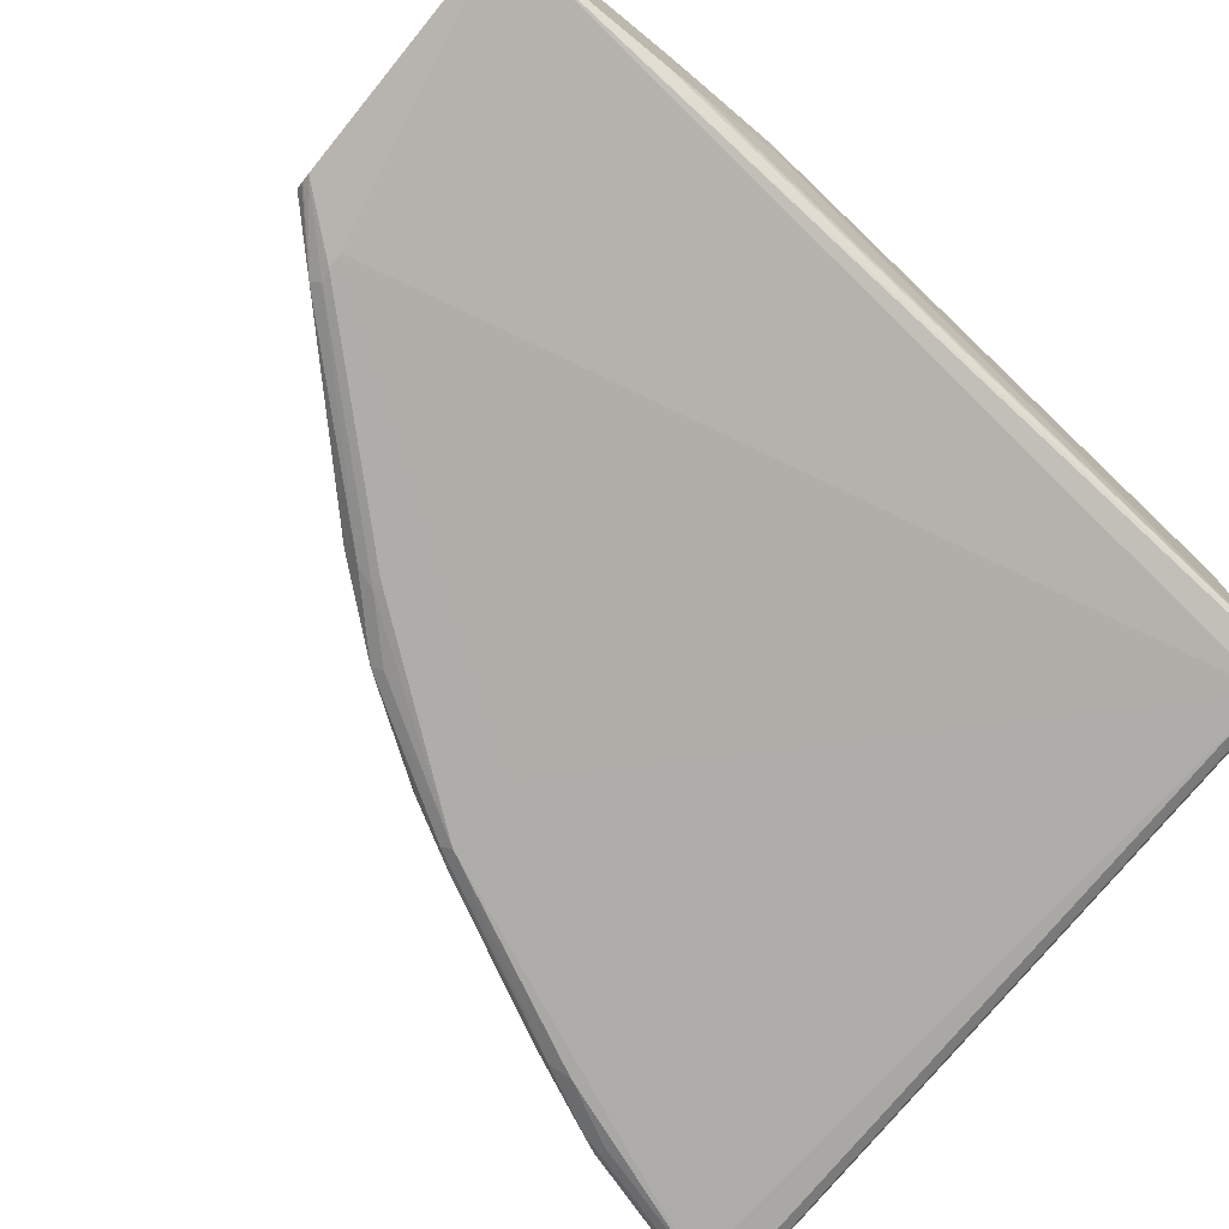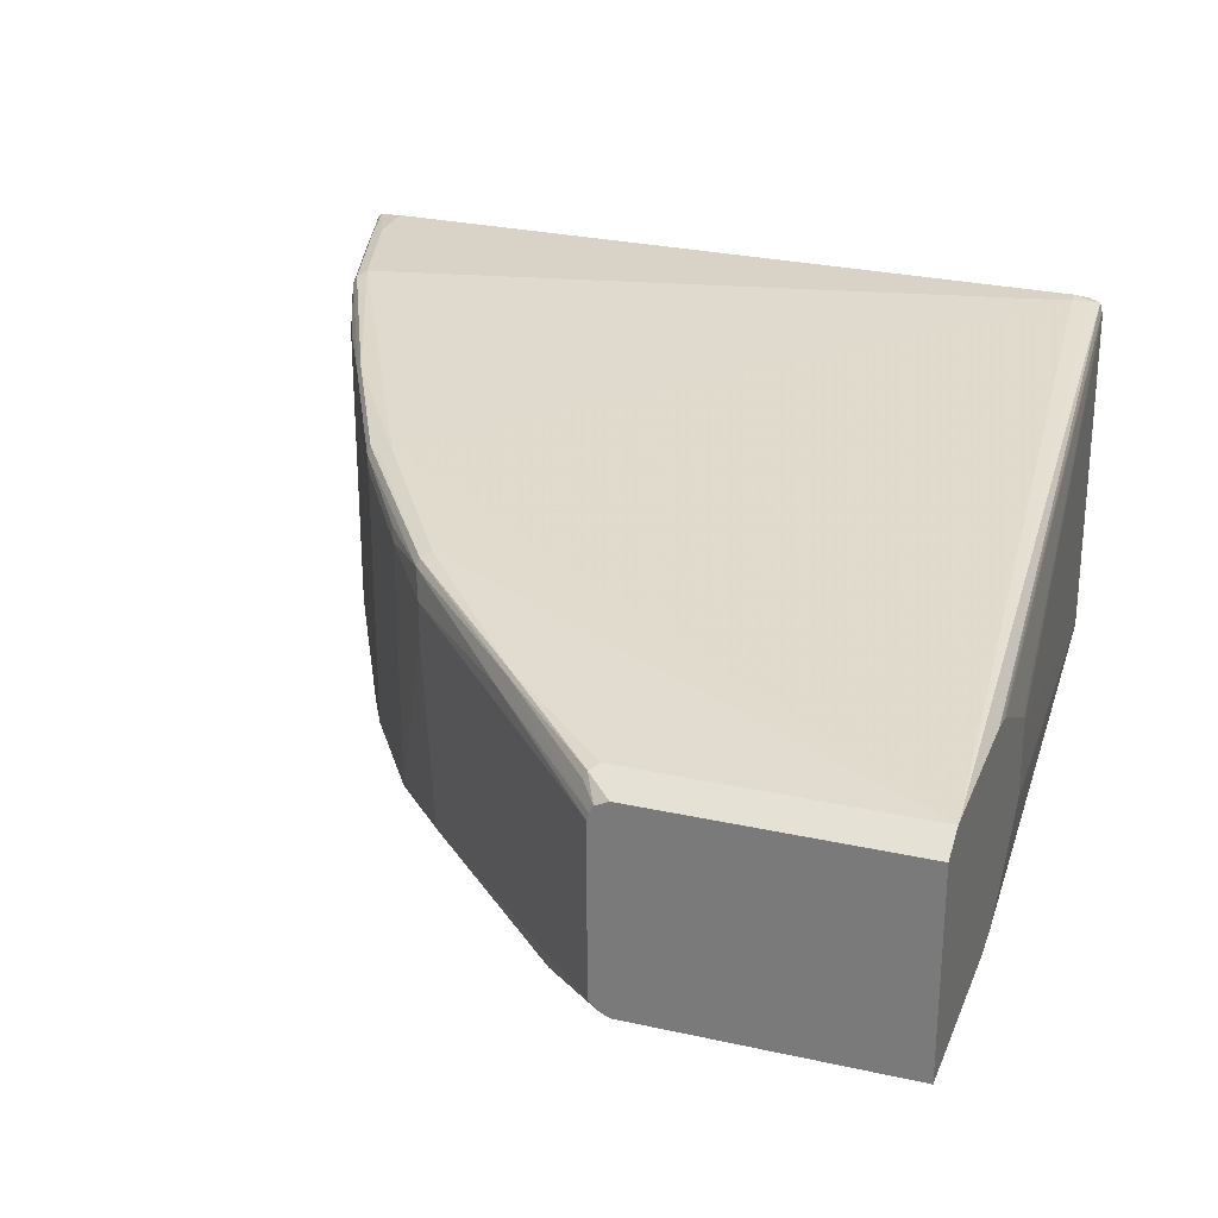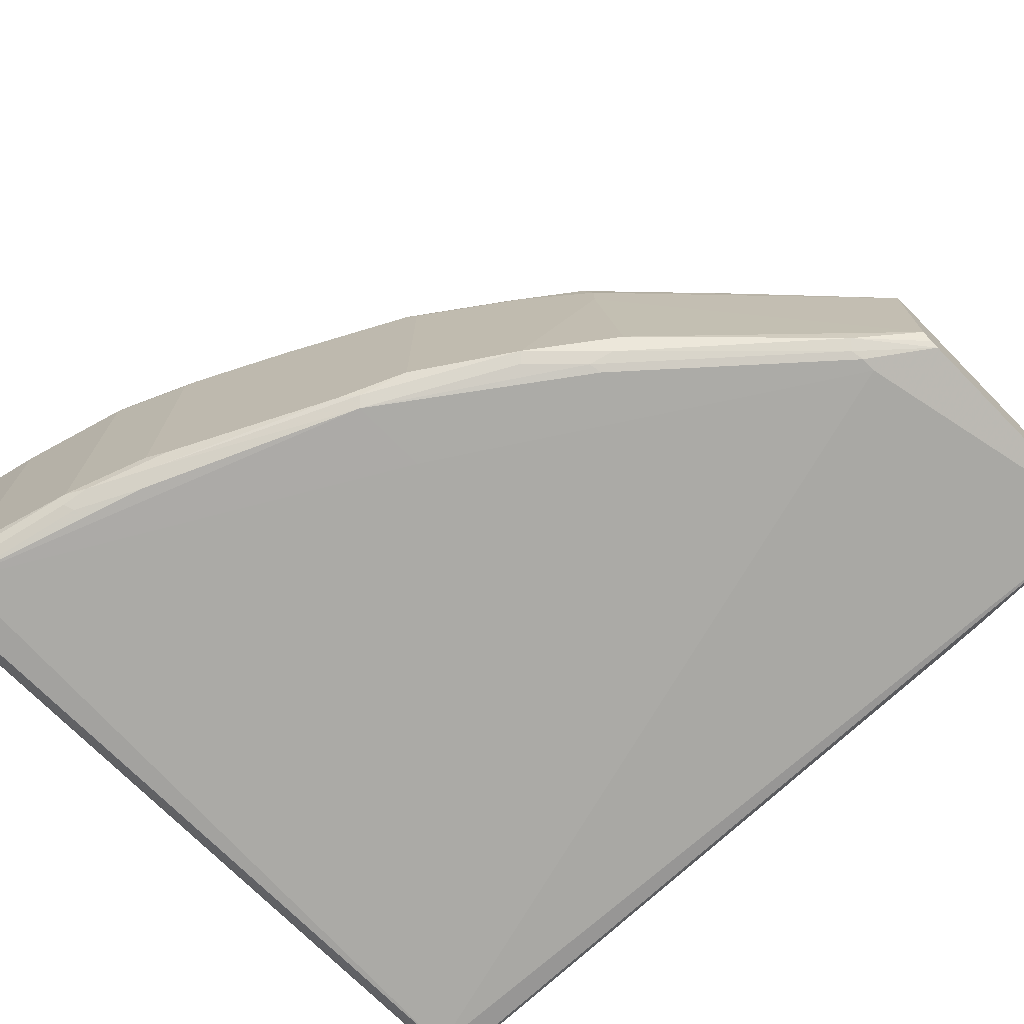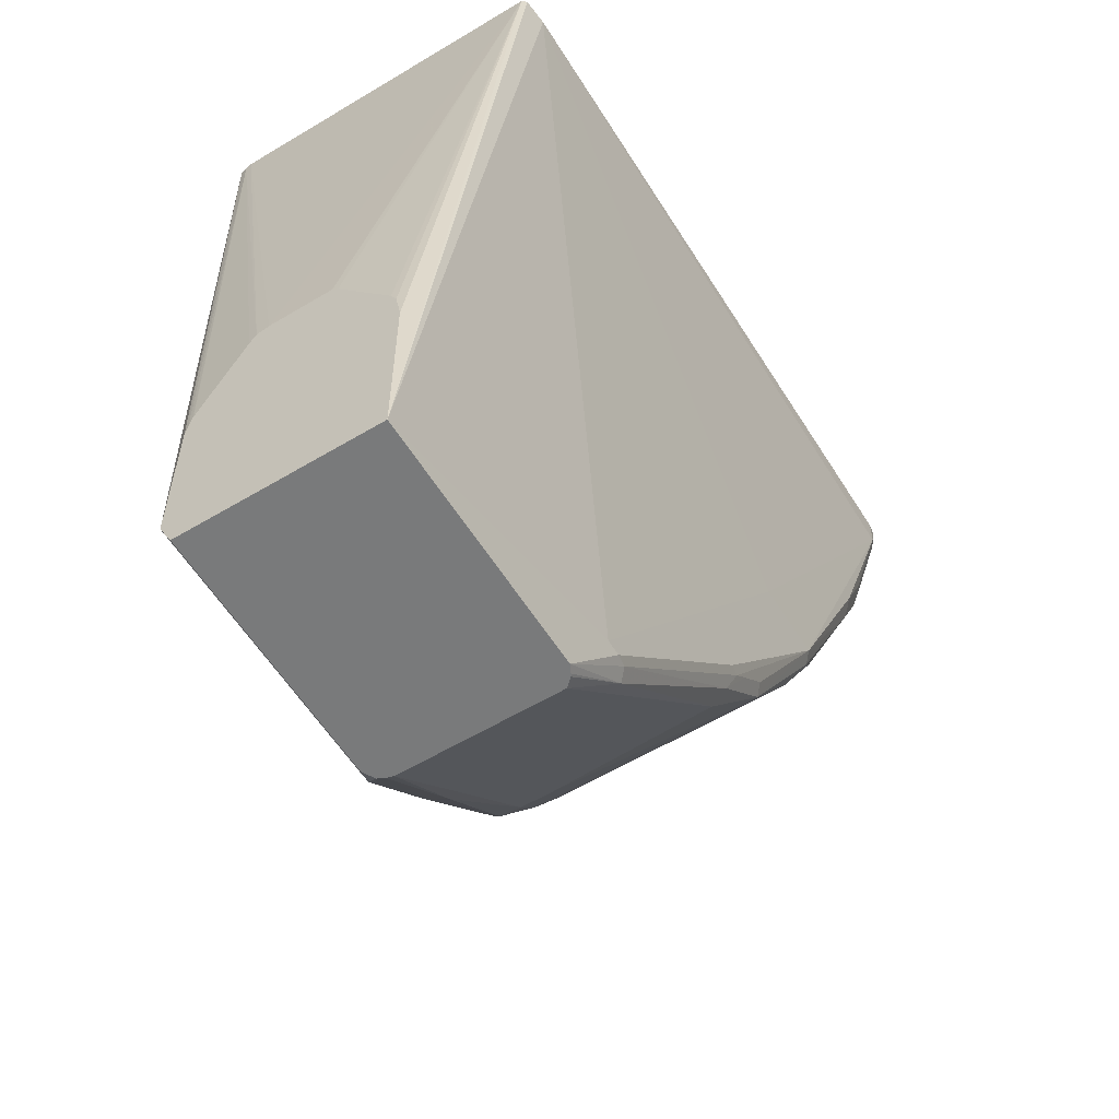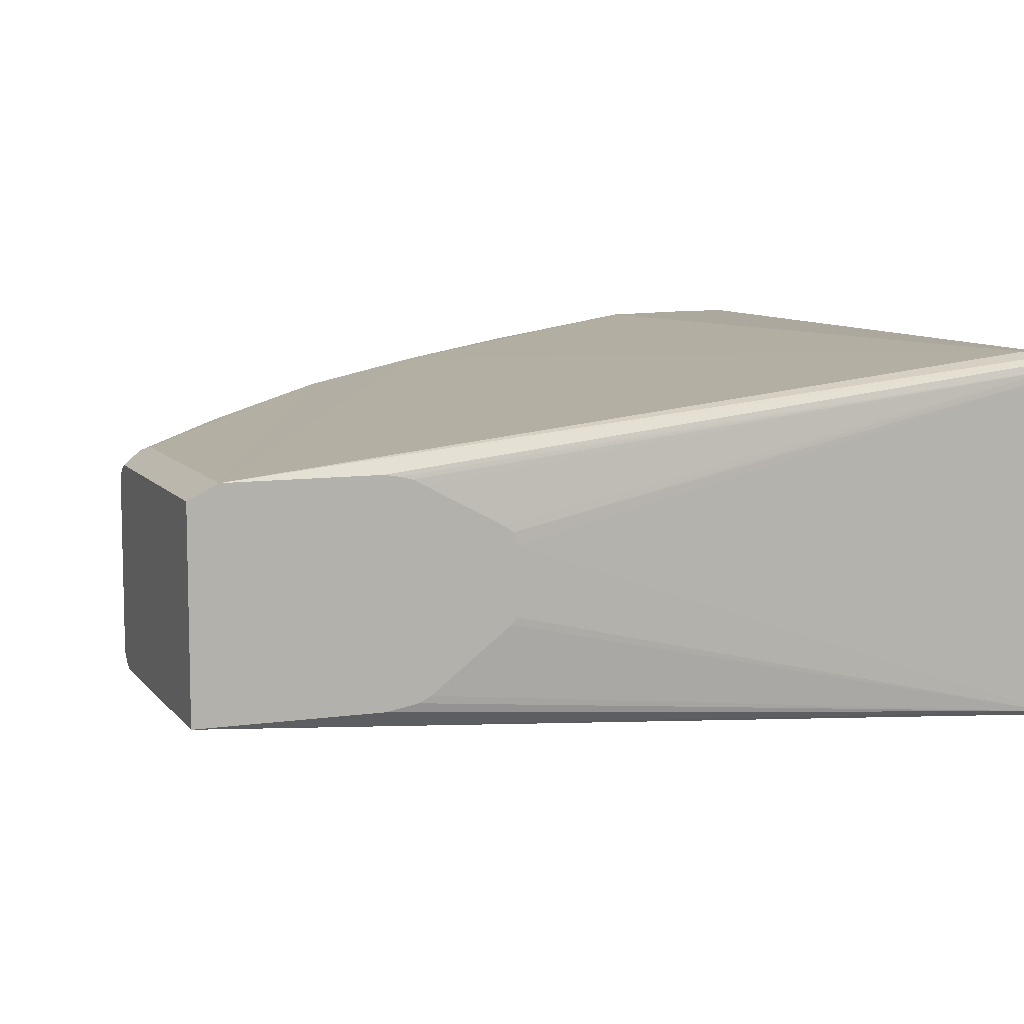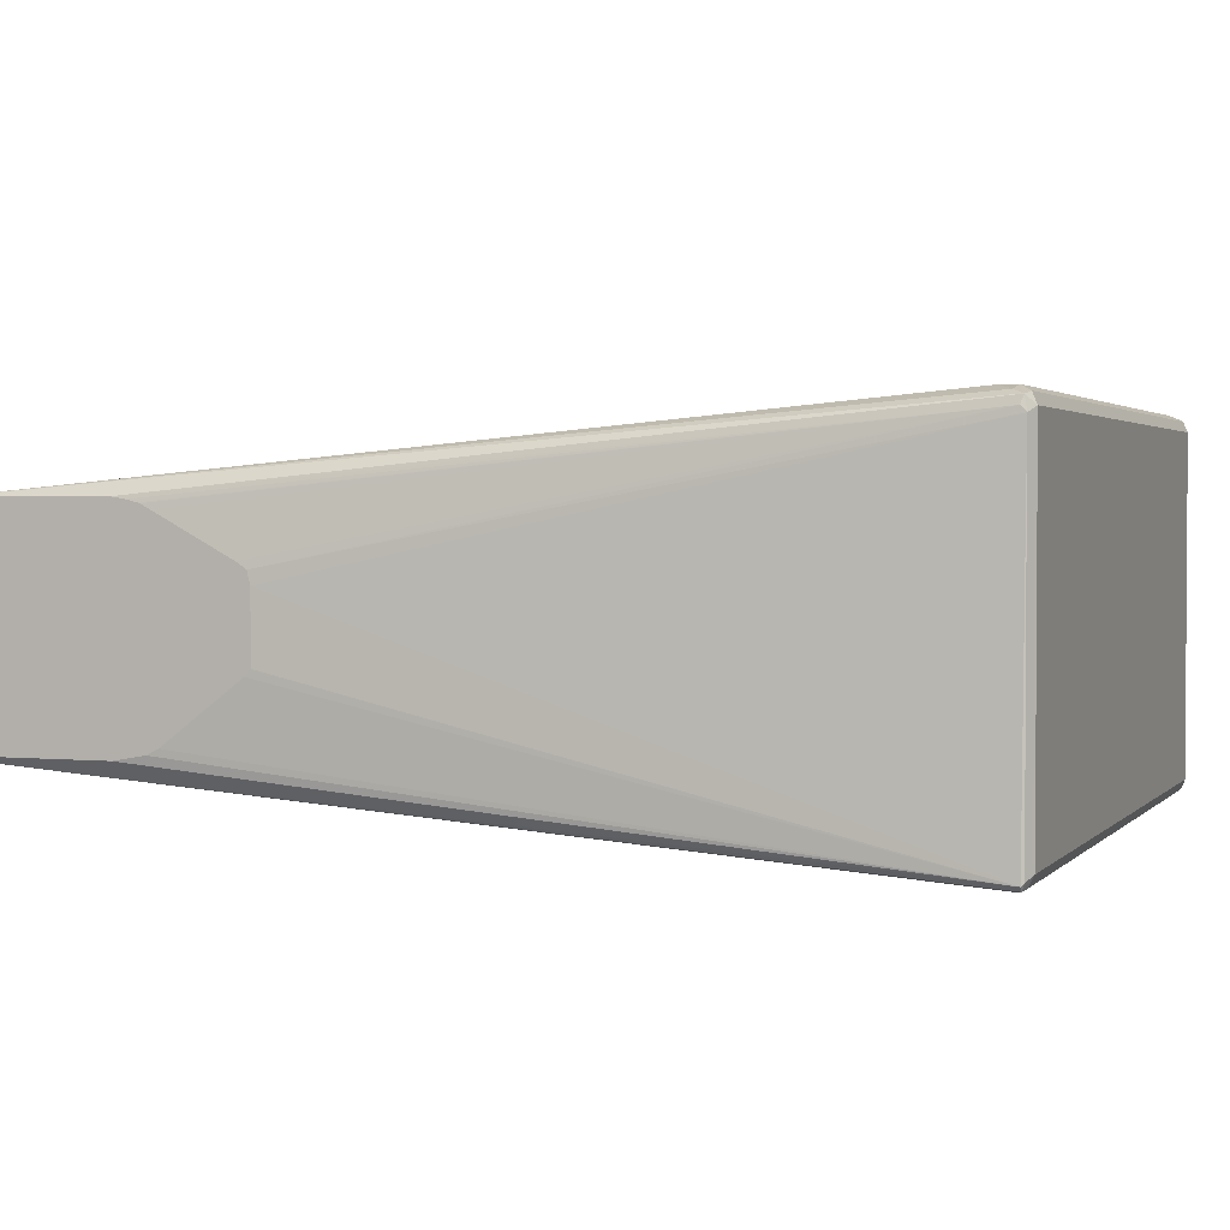
<metadata>
{"format":"obj","ext":"obj","renderer":"f3d","projection":"perspective","resolution":1024,"background":"white","views":[{"elev":-75.0,"azim":-129.2,"up":"+Y"},{"elev":27.8,"azim":-161.2,"up":"+Y"},{"elev":-72.5,"azim":134.6,"up":"+Y"},{"elev":-58.0,"azim":-58.2,"up":"+Z"},{"elev":8.6,"azim":-111.2,"up":"+Y"},{"elev":2.2,"azim":-70.0,"up":"+Y"}]}
</metadata>
<code>
v 0.8803 0.1103 0.4077
v 0.8778 0.1127 0.4077
v 0.8762 0.1119 0.4093
v 0.8731 0.1055 0.4125
v 0.8795 0.1055 0.4093
v 0.8795 -0.09592 0.4093
v 0.8795 -0.09273 0.4061
v 0.8731 -0.08633 0.3741
v 0.8731 0.1055 0.3741
v 0.8698 0.1087 0.3677
v 0.8682 0.1127 0.3694
v 0.8634 0.1151 0.4029
v 0.4413 0.1151 0.4029
v 0.4349 0.1119 0.4093
v 0.8634 0.1151 0.3741
v 0.8731 -0.09592 0.4125
v 0.8778 -0.1007 0.4101
v 0.4318 0.1055 0.4125
v 0.8778 -0.1007 0.4077
v 0.8731 -0.09592 0.3838
v 0.8714 -0.09432 0.3757
v 0.8539 -0.08633 0.307
v 0.8539 0.1055 0.307
v 0.8507 0.1087 0.3006
v 0.849 0.1127 0.3022
v 0.4269 0.1103 0.4077
v 0.4413 0.1151 0.3933
v 0.4318 0.1127 0.4017
v 0.8443 0.1151 0.307
v 0.4318 -0.09592 0.4125
v 0.4318 -0.1023 0.4093
v 0.8731 -0.1023 0.4093
v 0.8714 -0.1039 0.4045
v 0.4254 0.1023 0.4093
v 0.8698 -0.1023 0.3869
v 0.8667 -0.09912 0.3709
v 0.8475 -0.08953 0.2942
v 0.8347 -0.07674 0.259
v 0.8347 0.09593 0.259
v 0.8315 0.09912 0.2526
v 0.8219 0.09912 0.2334
v 0.8123 0.09912 0.2142
v 0.8027 0.09912 0.1951
v 0.8011 0.1031 0.1966
v 0.4269 0.1103 0.4053
v 0.3963 0.06716 -0.01917
v 0.4254 0.1055 0.4061
v 0.7963 0.1055 0.211
v 0.7483 0.09593 0.1152
v 0.3963 0.06716 -0.1055
v 0.4254 -0.09912 0.4093
v 0.4269 -0.1031 0.4077
v 0.8634 -0.1055 0.4029
v 0.8634 -0.1055 0.3838
v 0.3963 0.0332 0.0524
v 0.3963 0.02584 0.05428
v 0.4246 -0.1007 0.4077
v 0.8507 -0.09273 0.3102
v 0.8347 -0.09592 0.2878
v 0.8283 -0.08953 0.2558
v 0.8283 -0.07994 0.2462
v 0.7931 -0.07355 0.1759
v 0.7931 0.08953 0.1759
v 0.7739 0.08953 0.1375
v 0.7643 0.08953 0.1184
v 0.7627 0.09353 0.1199
v 0.3963 0.06582 -0.0109
v 0.3963 0.06422 -0.004513
v 0.3963 0.06381 -0.003309
v 0.3963 0.06048 0.002973
v 0.3963 0.03702 0.04669
v 0.7531 0.09353 0.1104
v 0.6908 0.08634 0.02878
v 0.5565 0.06716 -0.1055
v 0.5613 0.06476 -0.1103
v 0.3963 0.05875 -0.1223
v 0.4413 -0.1055 0.4029
v 0.3963 -0.05756 -0.1223
v 0.8251 -0.09592 0.2686
v 0.8443 -0.09592 0.307
v 0.7195 -0.08633 0.1439
v 0.7675 -0.08633 0.1439
v 0.3963 -0.0125 0.05428
v 0.3963 -0.01302 0.05386
v 0.3963 -0.01631 0.05093
v 0.3963 -0.05089 0.005905
v 0.3963 -0.05432 -0.0007962
v 0.3963 -0.05756 -0.01917
v 0.7723 -0.08154 0.1391
v 0.7803 -0.07994 0.1503
v 0.7611 0.08314 0.112
v 0.7259 0.07994 0.06077
v 0.6972 0.07994 0.0224
v 0.6956 0.08394 0.02402
v 0.6189 0.07435 -0.05273
v 0.5629 0.06076 -0.1119
v 0.5544 0.05502 -0.1223
v 0.5469 0.05875 -0.1223
v 0.6189 0.07195 -0.05514
v 0.5661 -0.06715 -0.08634
v 0.6428 -0.07674 0.02878
v 0.5469 -0.05756 -0.1223
v 0.6811 -0.07674 0.02878
v 0.6892 -0.07514 0.03041
v 0.6988 -0.07514 0.03999
v 0.718 -0.07514 0.0592
v 0.7227 -0.07035 0.05439
v 0.7611 -0.07035 0.112
v 0.7227 0.07355 0.05439
v 0.6939 0.06396 0.01601
v 0.6652 0.06396 -0.01279
v 0.6269 0.06396 -0.05116
v 0.6205 0.07035 -0.05436
v 0.5565 0.05078 -0.1223
v 0.5756 -0.06715 -0.08634
v 0.5517 -0.05514 -0.1223
v 0.5885 -0.06076 -0.08954
v 0.5837 -0.06555 -0.08472
v 0.6844 -0.07035 0.01601
v 0.6269 -0.06076 -0.05116
v 0.6652 -0.06076 -0.01279
v 0.6844 -0.06076 0.006429
v 0.6939 0.04476 0.01601
v 0.5577 0.04674 -0.1223
v 0.5531 -0.05419 -0.1223
v 0.5577 -0.04916 -0.1223
f 60 82 89
f 65 109 92
f 65 91 109
f 64 91 65
f 62 64 63
f 60 90 61
f 62 108 91
f 62 90 108
f 60 79 82
f 60 89 90
f 59 79 60
f 62 91 64
f 65 92 93
f 75 97 98
f 66 93 94
f 66 94 72
f 72 94 73
f 73 94 95
f 73 95 74
f 74 95 75
f 75 96 97
f 75 98 76
f 75 95 99
f 75 99 96
f 57 88 78
f 76 97 114
f 76 98 97
f 65 93 66
f 57 87 88
f 47 71 55
f 57 85 86
f 46 69 68
f 76 114 124
f 46 68 67
f 46 67 47
f 47 67 68
f 47 68 69
f 47 69 70
f 47 70 71
f 49 66 72
f 49 72 73
f 49 73 50
f 50 73 74
f 50 74 75
f 50 75 76
f 51 57 52
f 52 77 53
f 52 57 78
f 52 78 77
f 53 77 54
f 54 79 59
f 54 59 80
f 54 77 81
f 54 81 82
f 54 82 79
f 56 83 57
f 57 83 84
f 57 84 85
f 57 86 87
f 76 124 126
f 107 123 110
f 76 125 116
f 102 118 115
f 103 115 118
f 103 118 104
f 104 118 119
f 104 119 105
f 105 119 107
f 105 107 106
f 107 119 117
f 107 117 120
f 107 120 121
f 107 121 122
f 107 122 123
f 107 110 109
f 110 123 126
f 110 126 124
f 110 124 111
f 111 124 112
f 112 124 114
f 112 114 113
f 116 125 117
f 117 125 126
f 117 126 120
f 117 119 118
f 120 126 121
f 121 126 122
f 122 126 123
f 46 70 69
f 102 117 118
f 102 116 117
f 99 113 114
f 96 99 114
f 76 116 102
f 76 102 78
f 77 78 100
f 77 100 101
f 77 101 81
f 78 102 115
f 78 115 100
f 81 101 100
f 81 100 115
f 81 115 103
f 81 103 82
f 82 103 104
f 82 104 105
f 76 126 125
f 82 105 106
f 82 107 89
f 89 108 90
f 89 107 108
f 91 108 107
f 91 107 109
f 92 109 93
f 93 109 110
f 93 110 111
f 93 111 112
f 93 112 113
f 93 113 99
f 93 99 94
f 96 114 97
f 82 106 107
f 46 71 70
f 94 99 95
f 46 56 55
f 10 24 25
f 10 25 11
f 11 25 15
f 12 15 29
f 12 29 27
f 12 27 13
f 13 26 14
f 13 27 28
f 13 28 26
f 14 26 18
f 15 25 29
f 16 30 17
f 17 31 32
f 17 32 33
f 17 33 19
f 17 30 31
f 18 26 34
f 18 34 51
f 18 51 30
f 19 33 54
f 19 54 35
f 19 35 36
f 19 36 20
f 20 36 37
f 20 37 22
f 20 22 21
f 22 37 38
f 9 24 10
f 9 23 24
f 8 23 9
f 8 22 23
f 46 55 71
f 1 2 3
f 1 3 4
f 1 4 5
f 1 5 6
f 1 6 7
f 1 7 8
f 1 8 9
f 1 9 10
f 1 10 11
f 1 11 2
f 2 12 13
f 2 13 14
f 22 38 39
f 2 14 3
f 2 15 12
f 3 14 18
f 3 18 4
f 4 16 17
f 4 17 5
f 4 18 30
f 4 30 16
f 6 17 19
f 6 19 20
f 6 20 8
f 6 8 7
f 8 20 21
f 8 21 22
f 2 11 15
f 22 39 23
f 5 17 6
f 23 40 24
f 37 59 60
f 37 60 61
f 37 61 38
f 37 58 80
f 37 80 59
f 38 61 90
f 38 90 62
f 38 62 63
f 38 63 39
f 39 63 41
f 39 41 40
f 41 63 42
f 42 63 64
f 42 64 65
f 42 65 43
f 43 66 44
f 44 66 49
f 44 49 48
f 46 50 76
f 46 76 78
f 46 78 88
f 46 88 87
f 46 87 86
f 46 86 85
f 46 85 84
f 46 84 83
f 23 39 40
f 35 37 36
f 35 58 37
f 43 65 66
f 35 54 80
f 24 40 41
f 35 80 58
f 24 41 42
f 24 42 43
f 24 43 44
f 24 44 25
f 25 44 29
f 26 28 45
f 26 45 50
f 26 50 46
f 26 46 47
f 26 47 34
f 27 29 48
f 27 48 49
f 27 49 50
f 46 83 56
f 28 50 45
f 34 57 51
f 27 50 28
f 34 56 57
f 34 55 56
f 34 47 55
f 32 53 33
f 33 53 54
f 32 52 53
f 31 52 32
f 30 52 31
f 30 51 52
f 29 44 48

</code>
